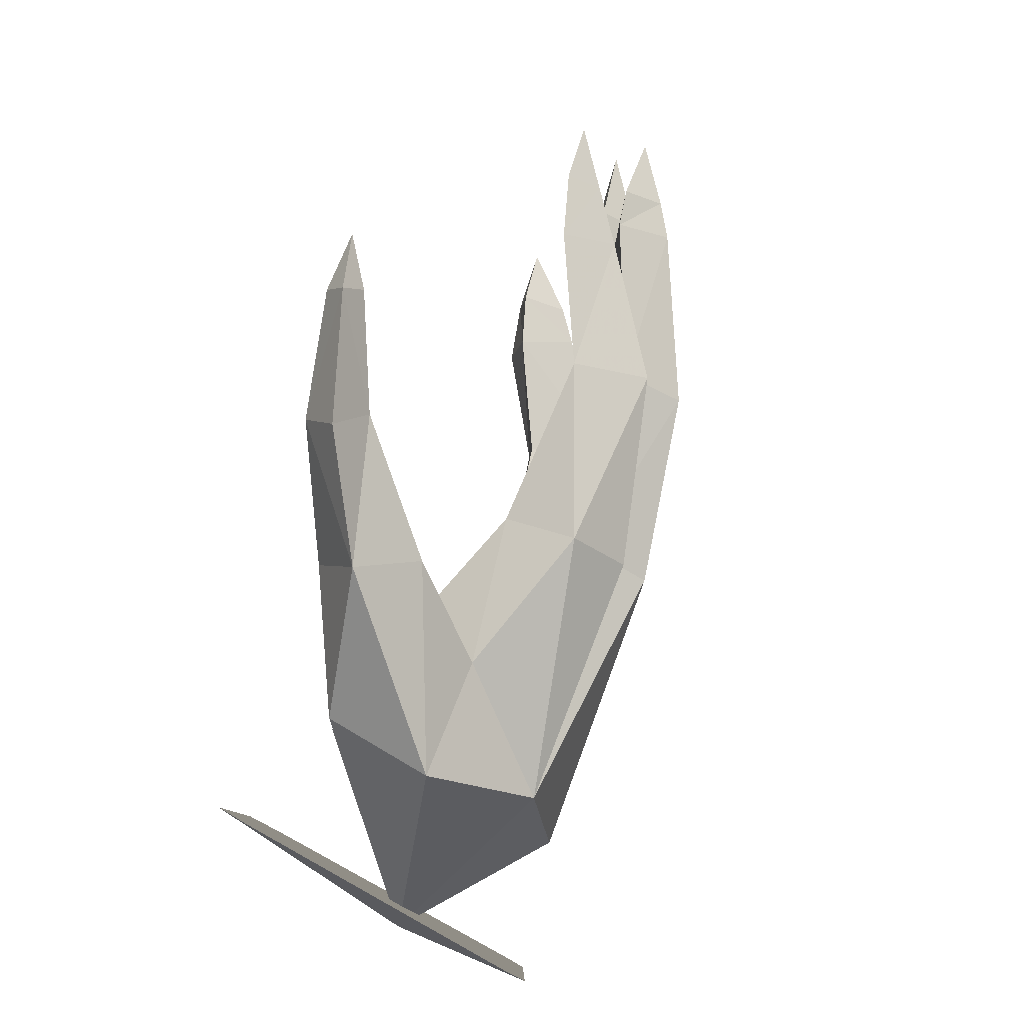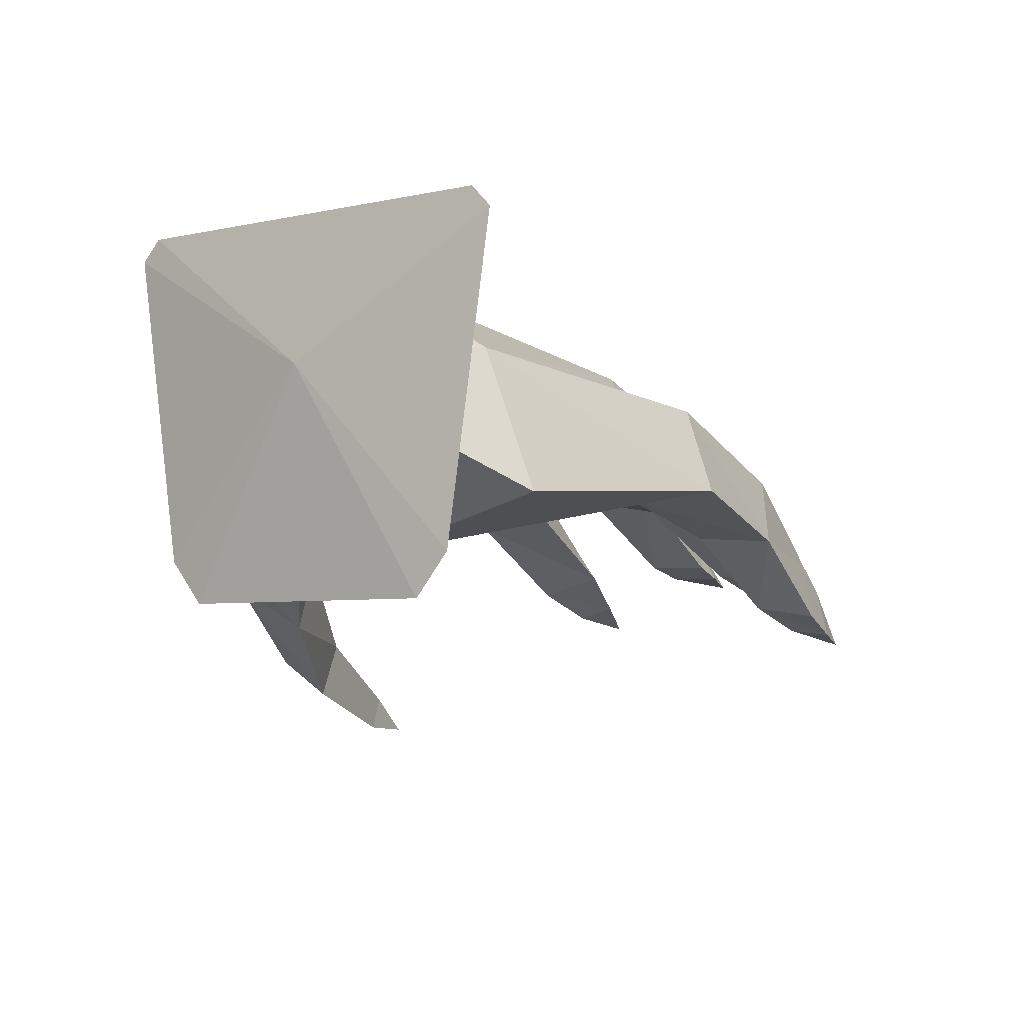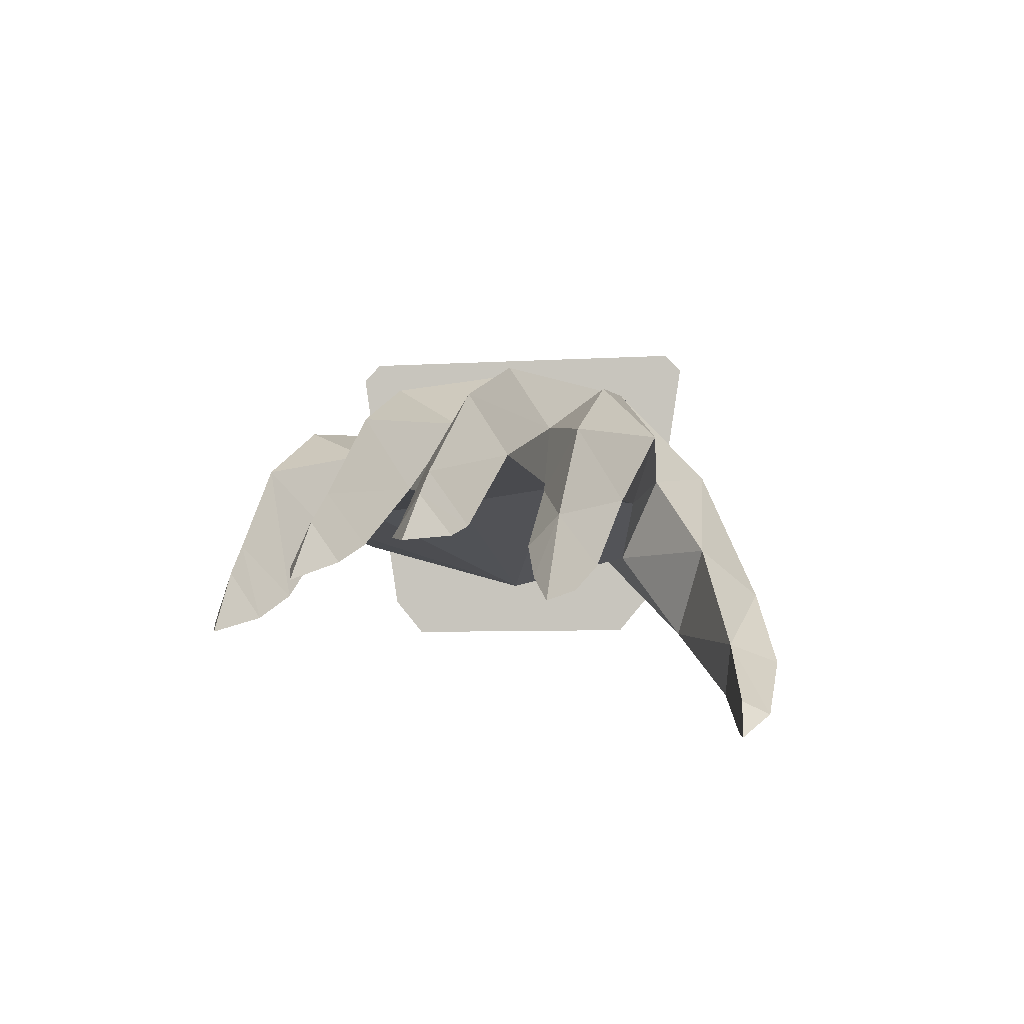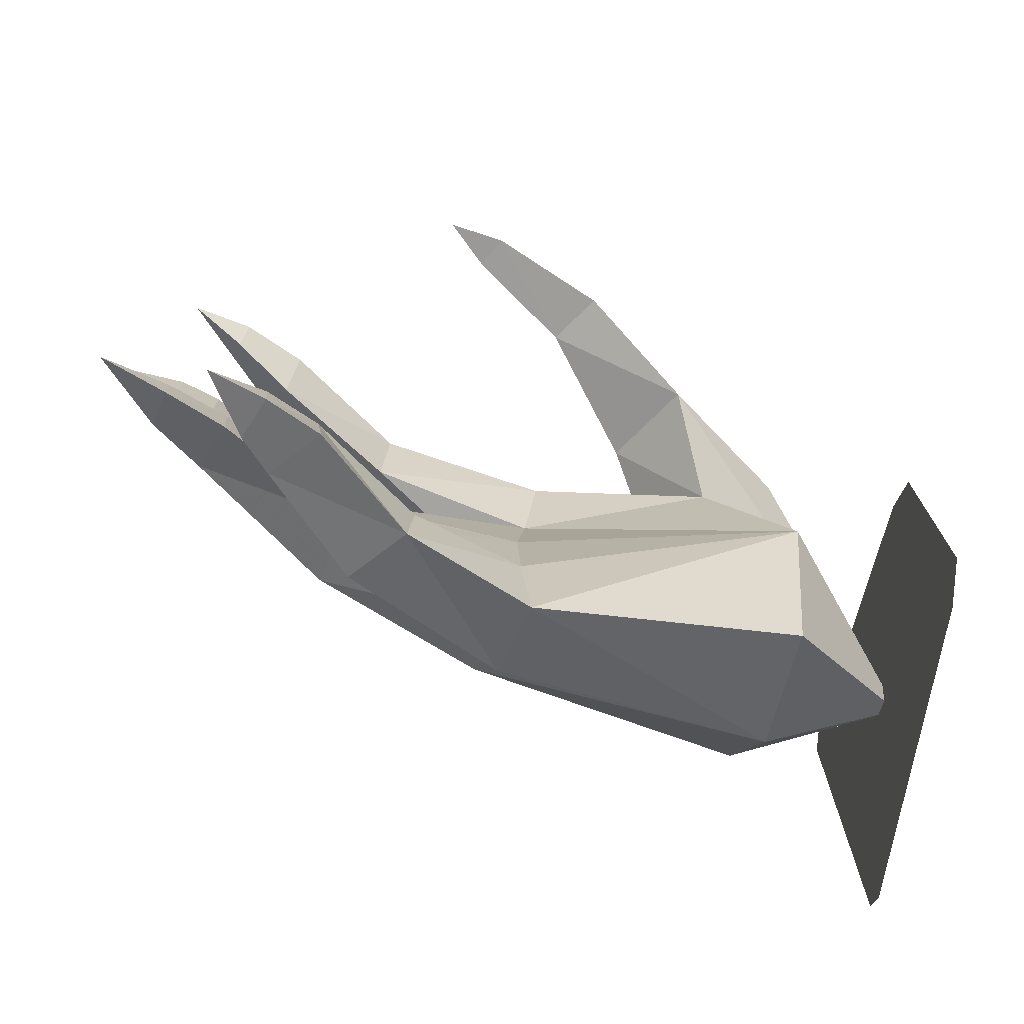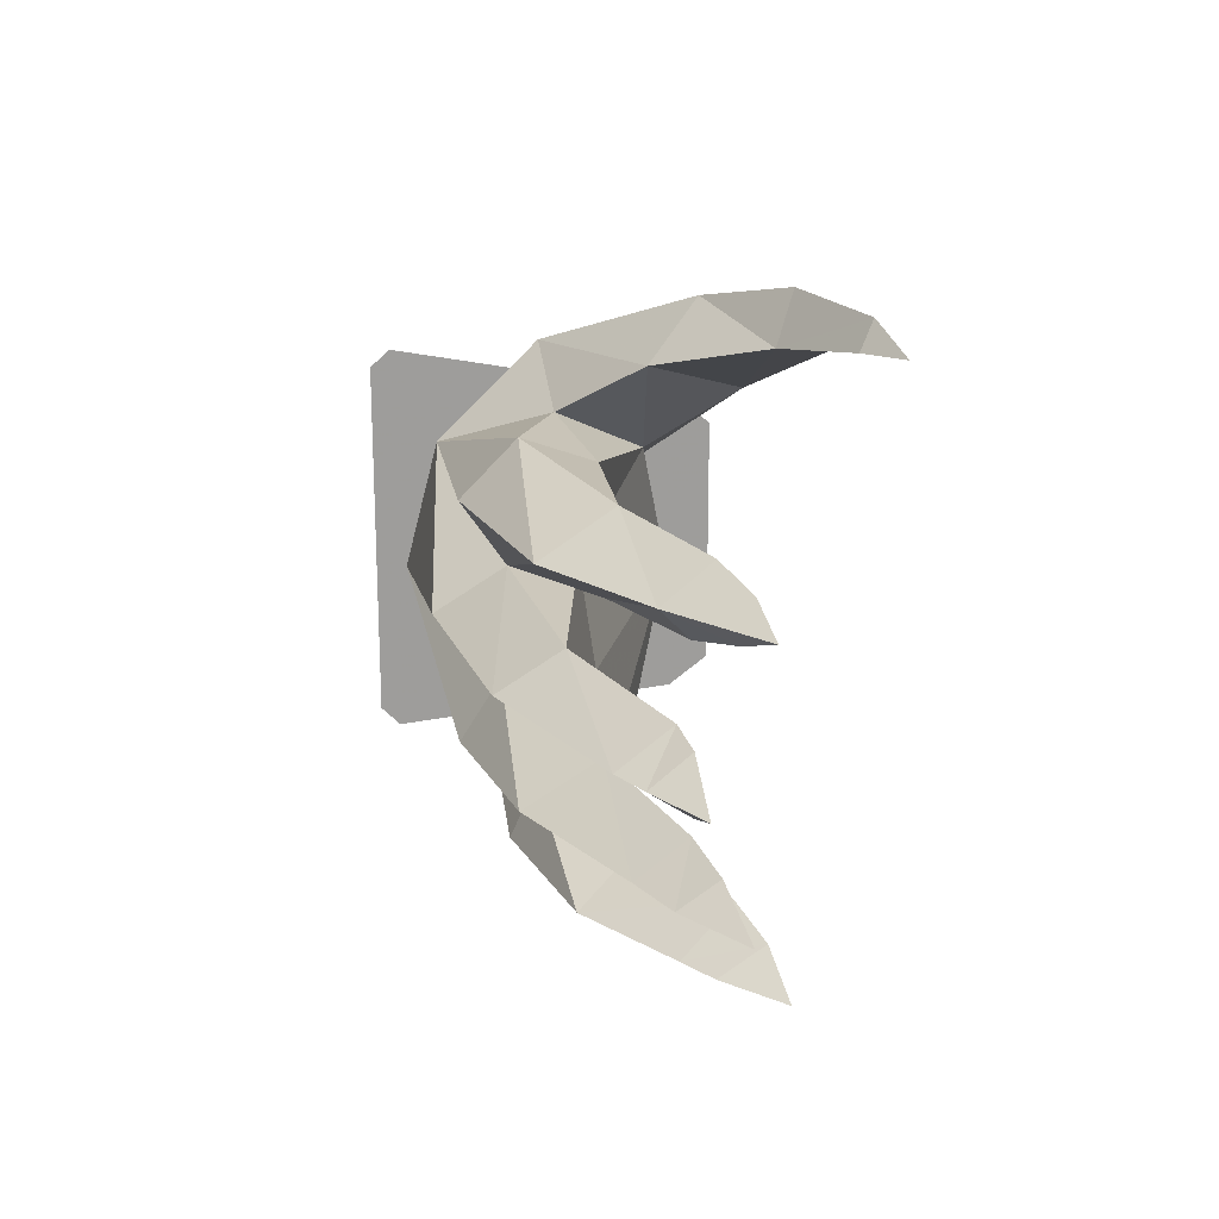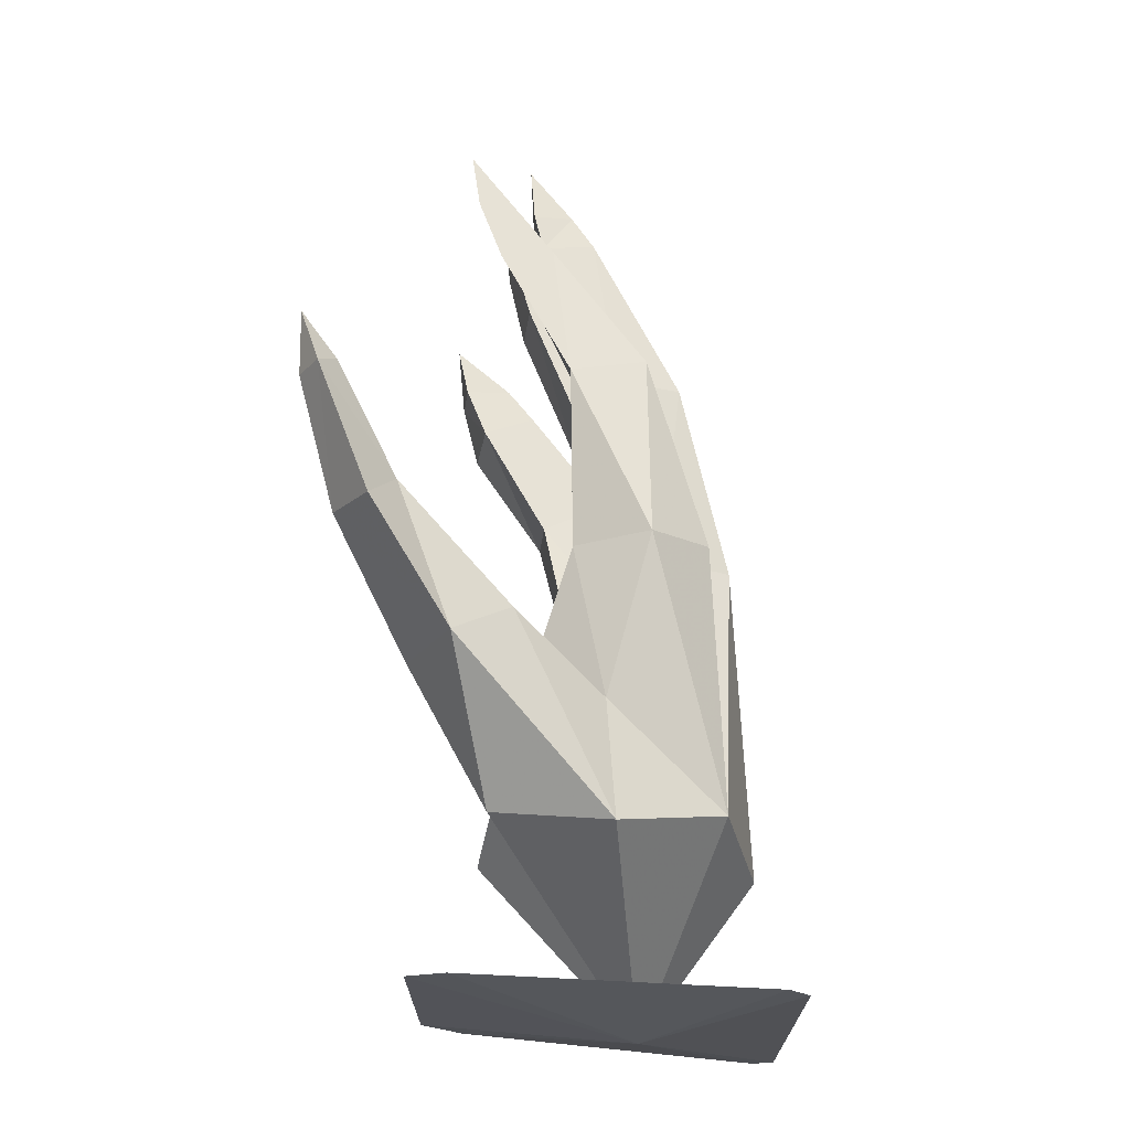
<metadata>
{"format":"obj","ext":"obj","renderer":"f3d","projection":"perspective","resolution":1024,"background":"white","views":[{"elev":79.7,"azim":118.7,"up":"+Z"},{"elev":-4.4,"azim":126.1,"up":"+Y"},{"elev":-6.0,"azim":-78.7,"up":"+Y"},{"elev":-72.6,"azim":-12.5,"up":"+Z"},{"elev":19.7,"azim":-90.7,"up":"+Z"},{"elev":69.4,"azim":94.5,"up":"+Z"}]}
</metadata>
<code>
v 0.5 0.3936 -0.08935
v 0.4758 0.5531 0.1339
v 0.4758 0.5304 0.1557
v 0.4758 0.1971 0.1034
v 0.4758 0.1518 0.06505
v 0.4758 0.5531 -0.2986
v 0.4758 0.5304 -0.3204
v 0.4758 0.1971 -0.2691
v 0.4758 0.1518 -0.2313
v 0.05924 0.09081 0.3202
v 0.05936 0.05083 0.2561
v 0.1798 0.1807 0.2855
v 0.1861 0.1322 0.1837
v 0.329 0.2257 0.1747
v -0.07712 0.02635 0.3204
v 0.02188 0.1113 0.2663
v 0.1308 0.2355 0.2216
v -0.09264 0.04147 0.2894
v 0.3333 0.3525 0.2016
v 0.1968 0.3335 0.1548
v 0.2935 0.4658 0.09469
v 0.3245 0.5057 -0.06208
v 0.3298 0.421 -0.2059
v -0.01087 0.4314 -0.1406
v 0.3253 0.2656 -0.2652
v 0.3318 0.208 -0.06124
v 0.2376 0.2369 0.1034
v 0.02333 0.2855 -0.2999
v 0.006589 0.3817 -0.2573
v 0.005138 0.3527 -0.1929
v -0.1767 0.3108 -0.2543
v 0.01099 0.28 -0.1864
v -0.1182 0.242 -0.1998
v -0.1242 0.2355 -0.2916
v -0.191 0.2769 -0.1642
v 0.009416 0.2902 -0.0704
v -0.2084 0.3656 -0.1305
v -0.006235 0.3881 -0.07093
v -0.1931 0.285 -0.08177
v 0.02317 0.3078 0.04509
v 0.03342 0.2873 0.1465
v 0.02051 0.3679 0.1763
v -0.166 0.2827 0.07087
v -0.1975 0.3492 0.1159
v -0.1609 0.2699 0.1612
v 0.002519 0.3802 0.04701
v 0.01071 0.4289 0.1135
v -0.003409 0.457 -0.002582
v -0.2212 0.389 -0.005993
v -0.2112 0.3174 -0.05273
v -0.2087 0.3195 0.03681
v -0.07429 0.004683 0.2841
v -0.1407 0 0.2944
v -0.2842 0.2137 -0.2525
v -0.2348 0.1478 -0.2902
v -0.2426 0.1598 -0.2094
v -0.2996 0.1257 -0.2778
v -0.3188 0.181 -0.2531
v -0.351 0.2069 -0.09136
v -0.3697 0.2609 -0.1281
v -0.346 0.1991 -0.1623
v -0.428 0.2246 -0.1283
v -0.419 0.1764 -0.1537
v -0.2996 0.2069 0.07779
v -0.3225 0.2381 0.1159
v -0.367 0.1675 0.09681
v -0.3743 0.1903 0.1186
v -0.2939 0.1847 0.1524
v -0.3633 0.154 0.1402
v -0.4292 0.1396 0.1215
v -0.3997 0.2786 -0.008801
v -0.3739 0.221 -0.04906
v -0.3744 0.2224 0.02756
v -0.435 0.2506 -0.01032
v -0.4187 0.2075 -0.04358
v -0.4186 0.2086 0.01992
v -0.4932 0.1978 -0.01381
v -0.368 0.1142 -0.2543
v -0.3028 0.132 -0.2246
v -0.5 0.1591 -0.1278
v -0.4195 0.1827 -0.1004
f 1 2 3
f 1 3 4
f 4 5 1
f 1 6 2
f 7 6 1
f 8 7 1
f 9 8 1
f 9 1 5
f 9 5 8
f 8 5 4
f 8 4 7
f 7 4 3
f 2 7 3
f 6 7 2
f 10 11 12
f 12 11 13
f 13 14 12
f 13 1 14
f 15 11 10
f 16 15 10
f 12 16 10
f 11 16 13
f 17 16 12
f 13 16 17
f 18 15 16
f 12 19 17
f 19 14 1
f 12 14 19
f 17 19 20
f 20 19 21
f 21 19 1
f 21 1 22
f 23 22 1
f 24 22 23
f 25 23 1
f 1 26 25
f 27 13 17
f 1 27 26
f 17 20 27
f 1 13 27
f 28 25 26
f 25 28 23
f 29 23 28
f 24 23 30
f 30 23 29
f 29 31 30
f 28 26 32
f 30 33 32
f 28 32 34
f 32 35 30
f 32 36 35
f 32 26 36
f 24 37 38
f 38 22 24
f 38 39 36
f 26 27 40
f 36 26 40
f 40 27 41
f 41 27 20
f 20 21 42
f 42 41 20
f 41 43 40
f 42 44 45
f 46 40 43
f 47 44 42
f 47 46 44
f 21 47 42
f 21 46 47
f 48 46 21
f 48 21 22
f 48 22 38
f 48 38 49
f 38 36 50
f 46 51 40
f 40 51 36
f 36 51 50
f 52 16 11
f 52 11 15
f 18 16 52
f 53 52 15
f 18 53 15
f 53 18 52
f 34 29 28
f 31 29 34
f 34 54 31
f 55 54 34
f 54 56 31
f 34 56 55
f 31 56 33
f 33 56 34
f 31 33 30
f 55 57 54
f 55 56 57
f 54 57 58
f 34 32 33
f 35 36 39
f 59 35 39
f 59 39 60
f 35 37 30
f 37 24 30
f 60 39 37
f 35 60 37
f 37 39 38
f 61 60 35
f 61 35 59
f 60 61 62
f 62 59 60
f 61 59 63
f 62 61 63
f 45 41 42
f 45 43 41
f 45 64 43
f 64 65 43
f 43 65 44
f 65 45 44
f 44 46 43
f 64 66 65
f 65 66 67
f 68 45 65
f 68 64 45
f 67 68 65
f 68 66 64
f 69 66 68
f 69 68 67
f 70 69 67
f 66 70 67
f 69 70 66
f 49 46 48
f 49 38 50
f 50 71 49
f 72 71 50
f 50 73 72
f 73 51 71
f 51 73 50
f 51 46 49
f 71 51 49
f 71 72 74
f 74 73 71
f 74 72 75
f 72 76 75
f 76 73 74
f 73 76 72
f 75 77 74
f 76 77 75
f 77 76 74
f 57 78 58
f 78 79 58
f 56 54 79
f 57 56 79
f 79 54 58
f 78 57 79
f 63 80 62
f 80 81 62
f 81 59 62
f 80 63 81
f 63 59 81

</code>
